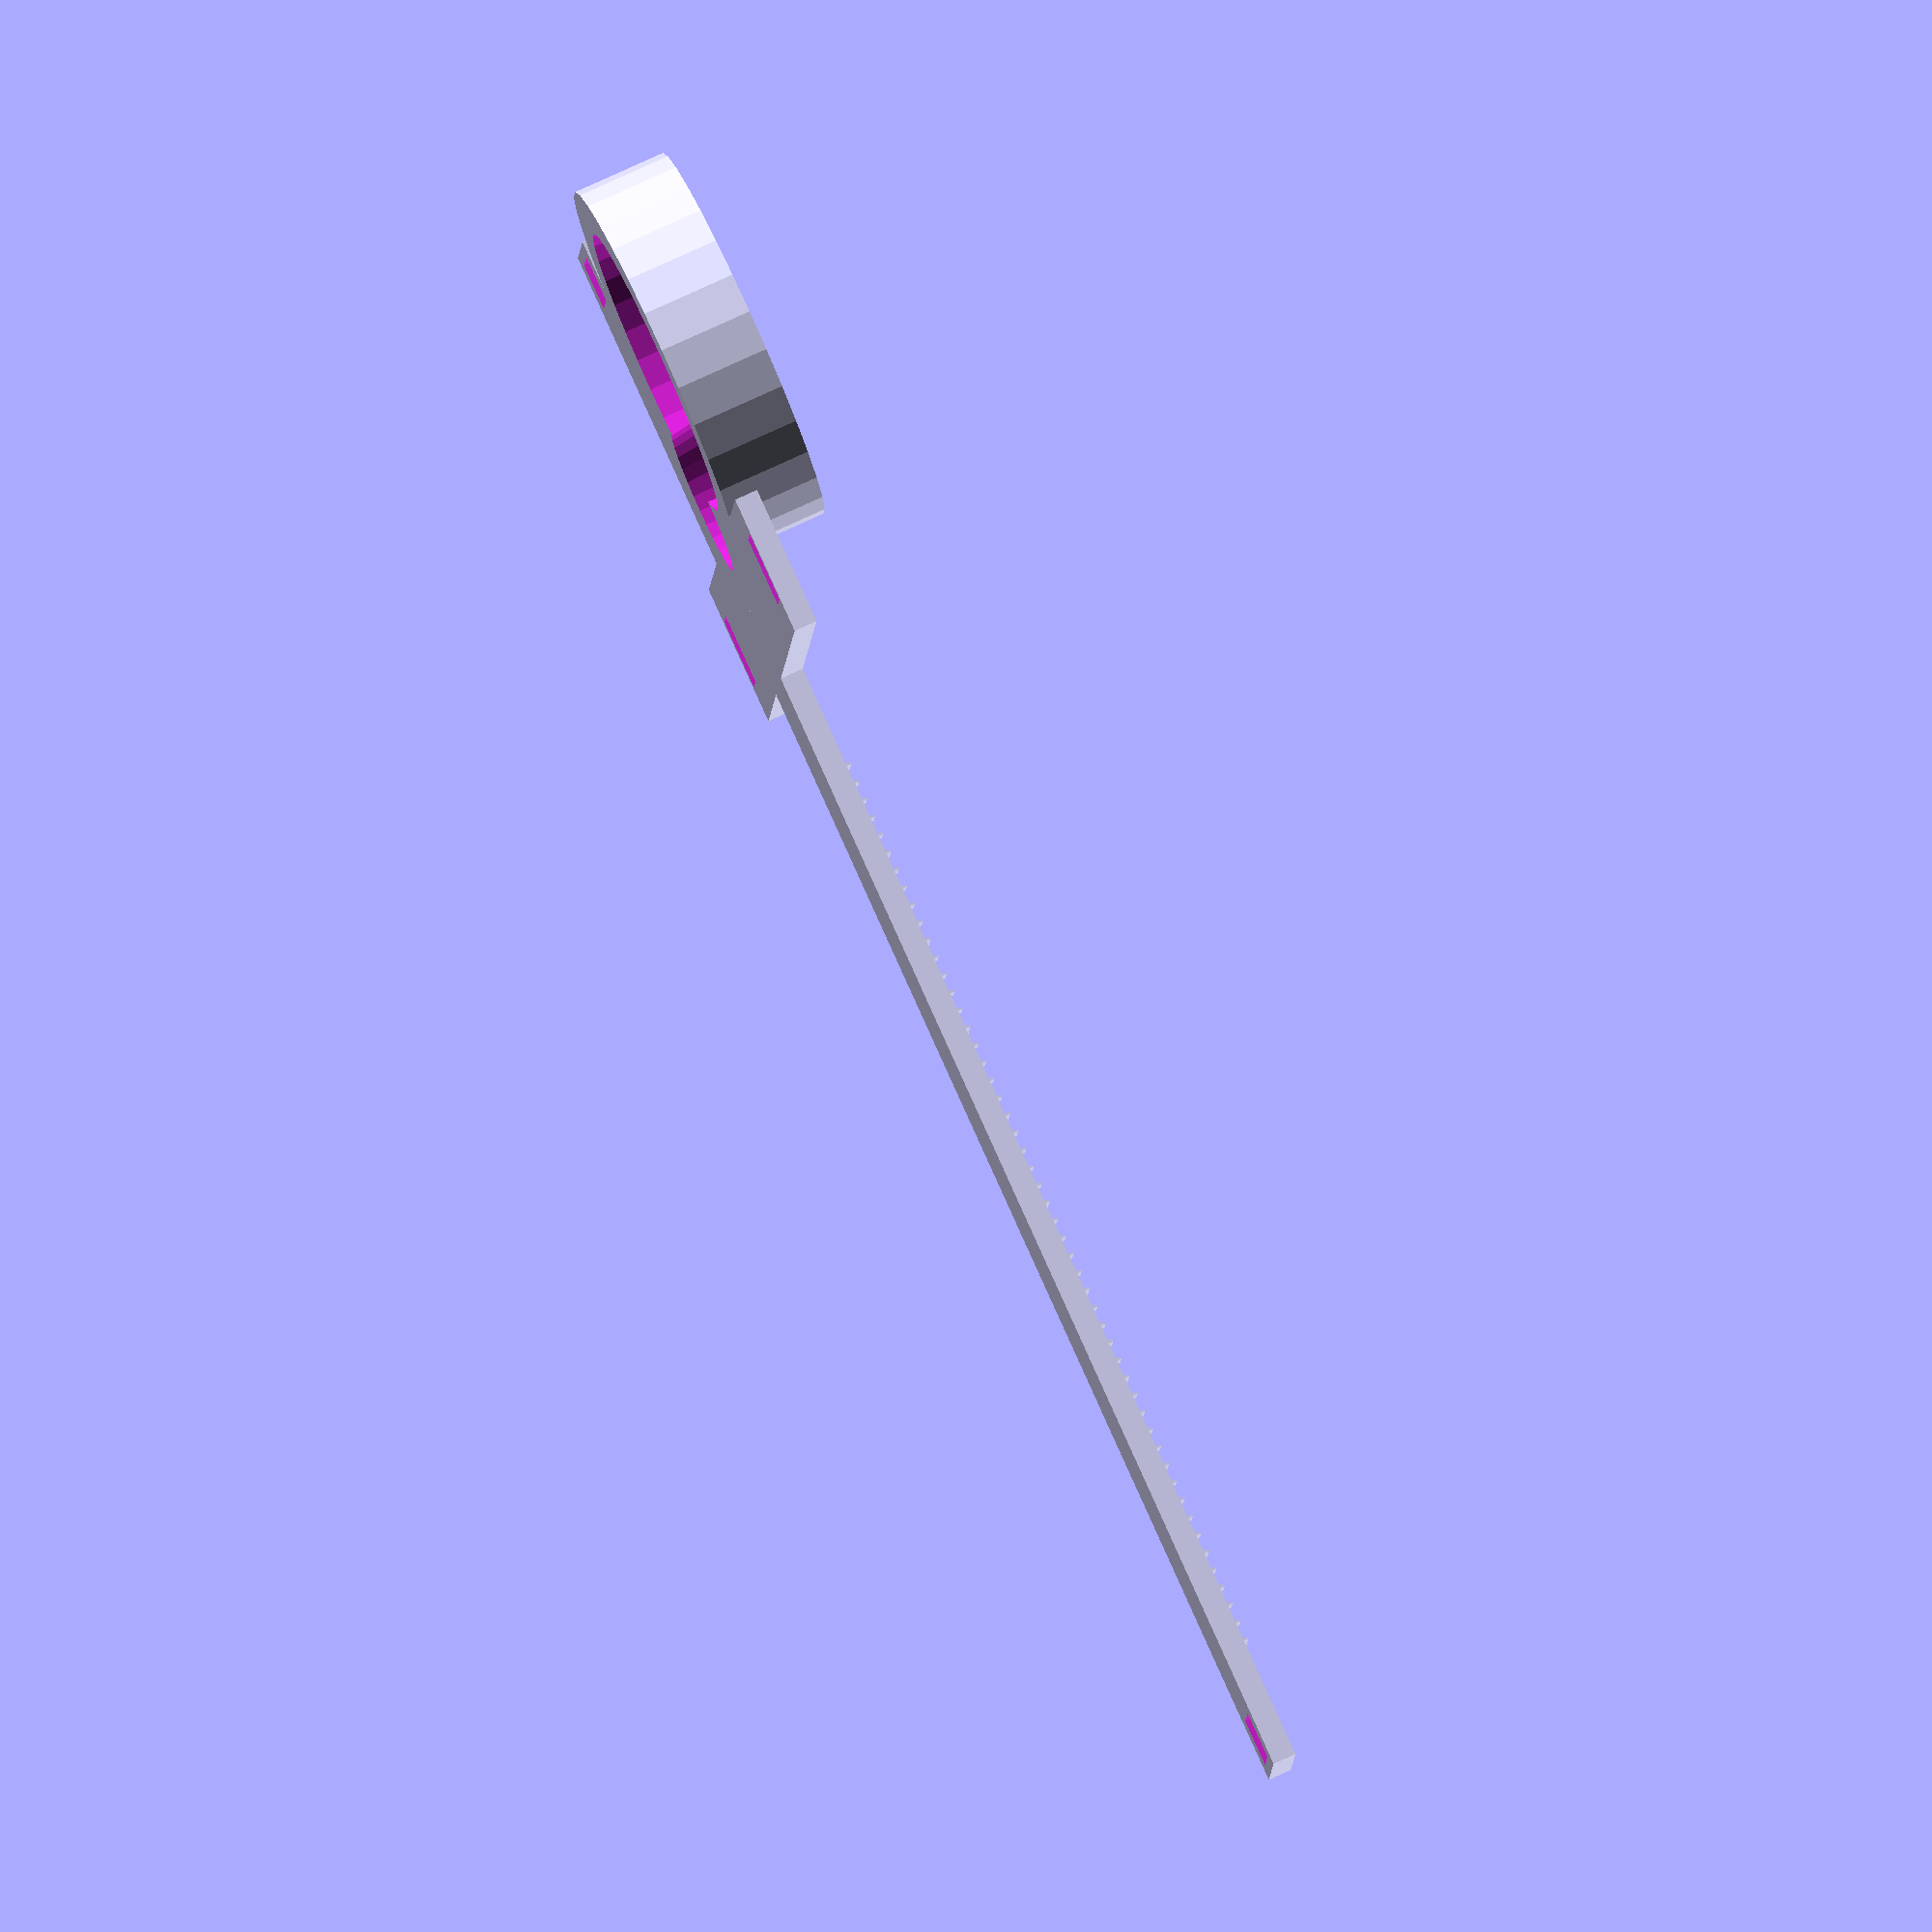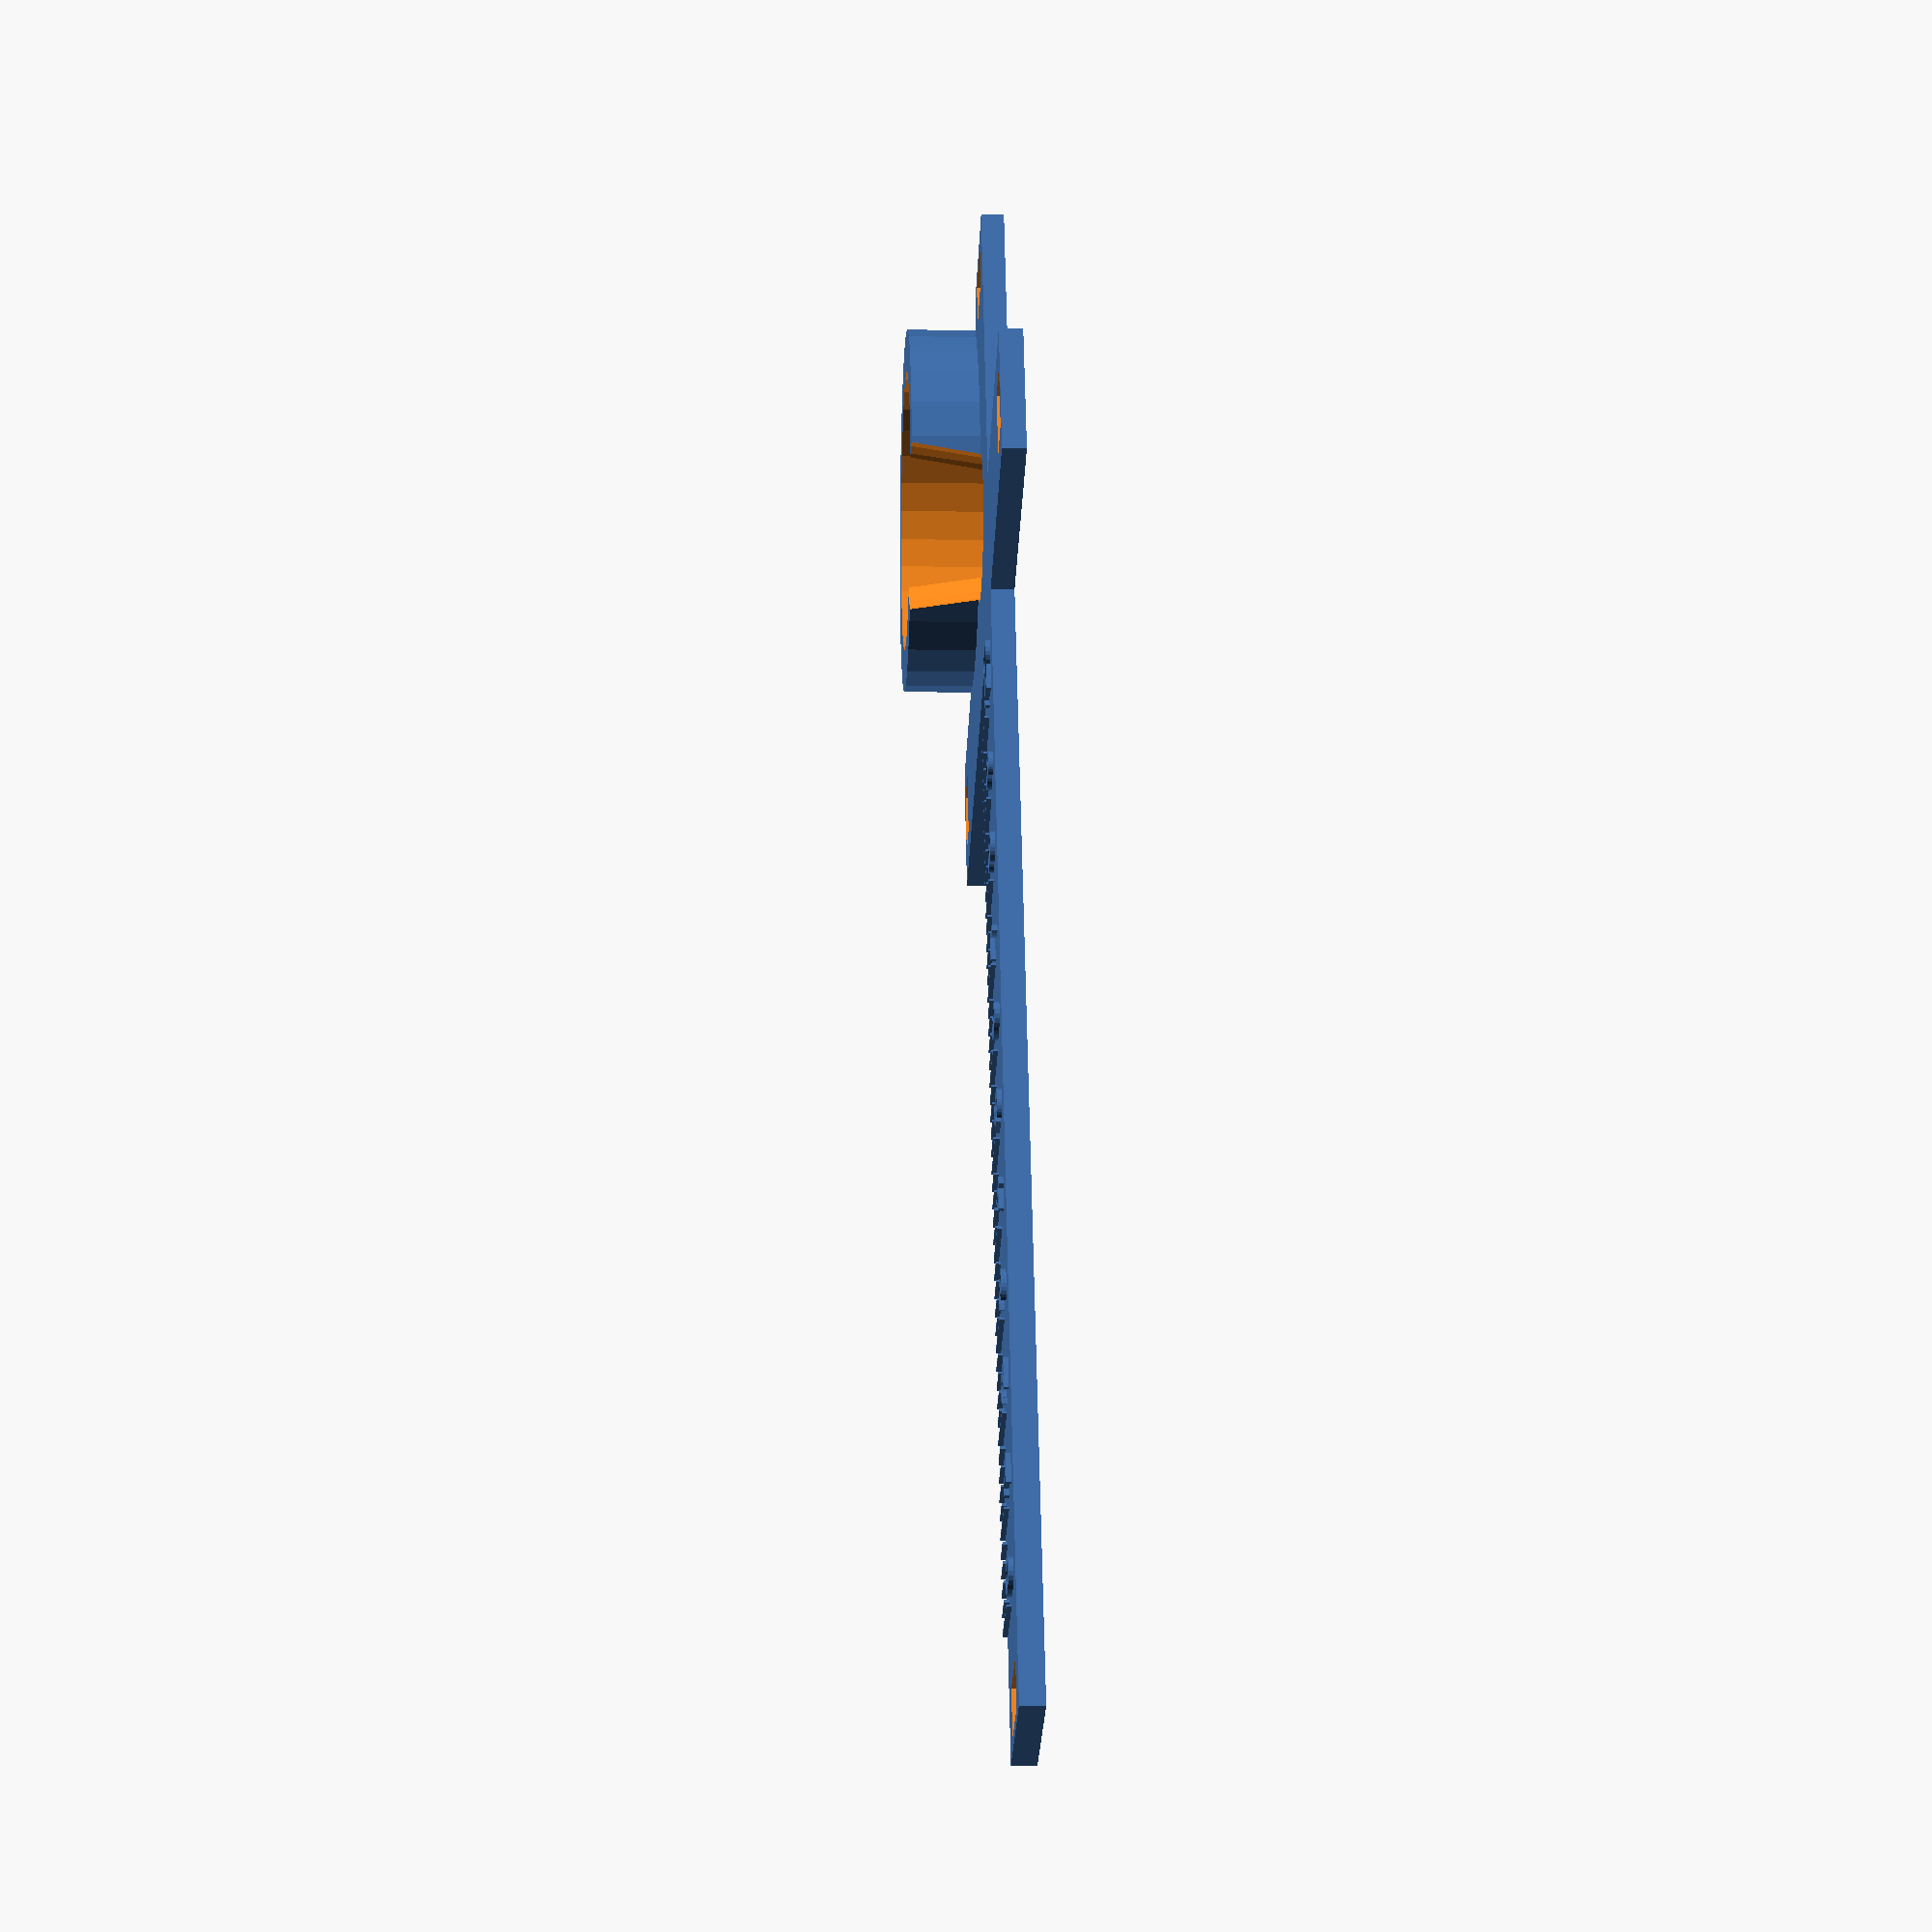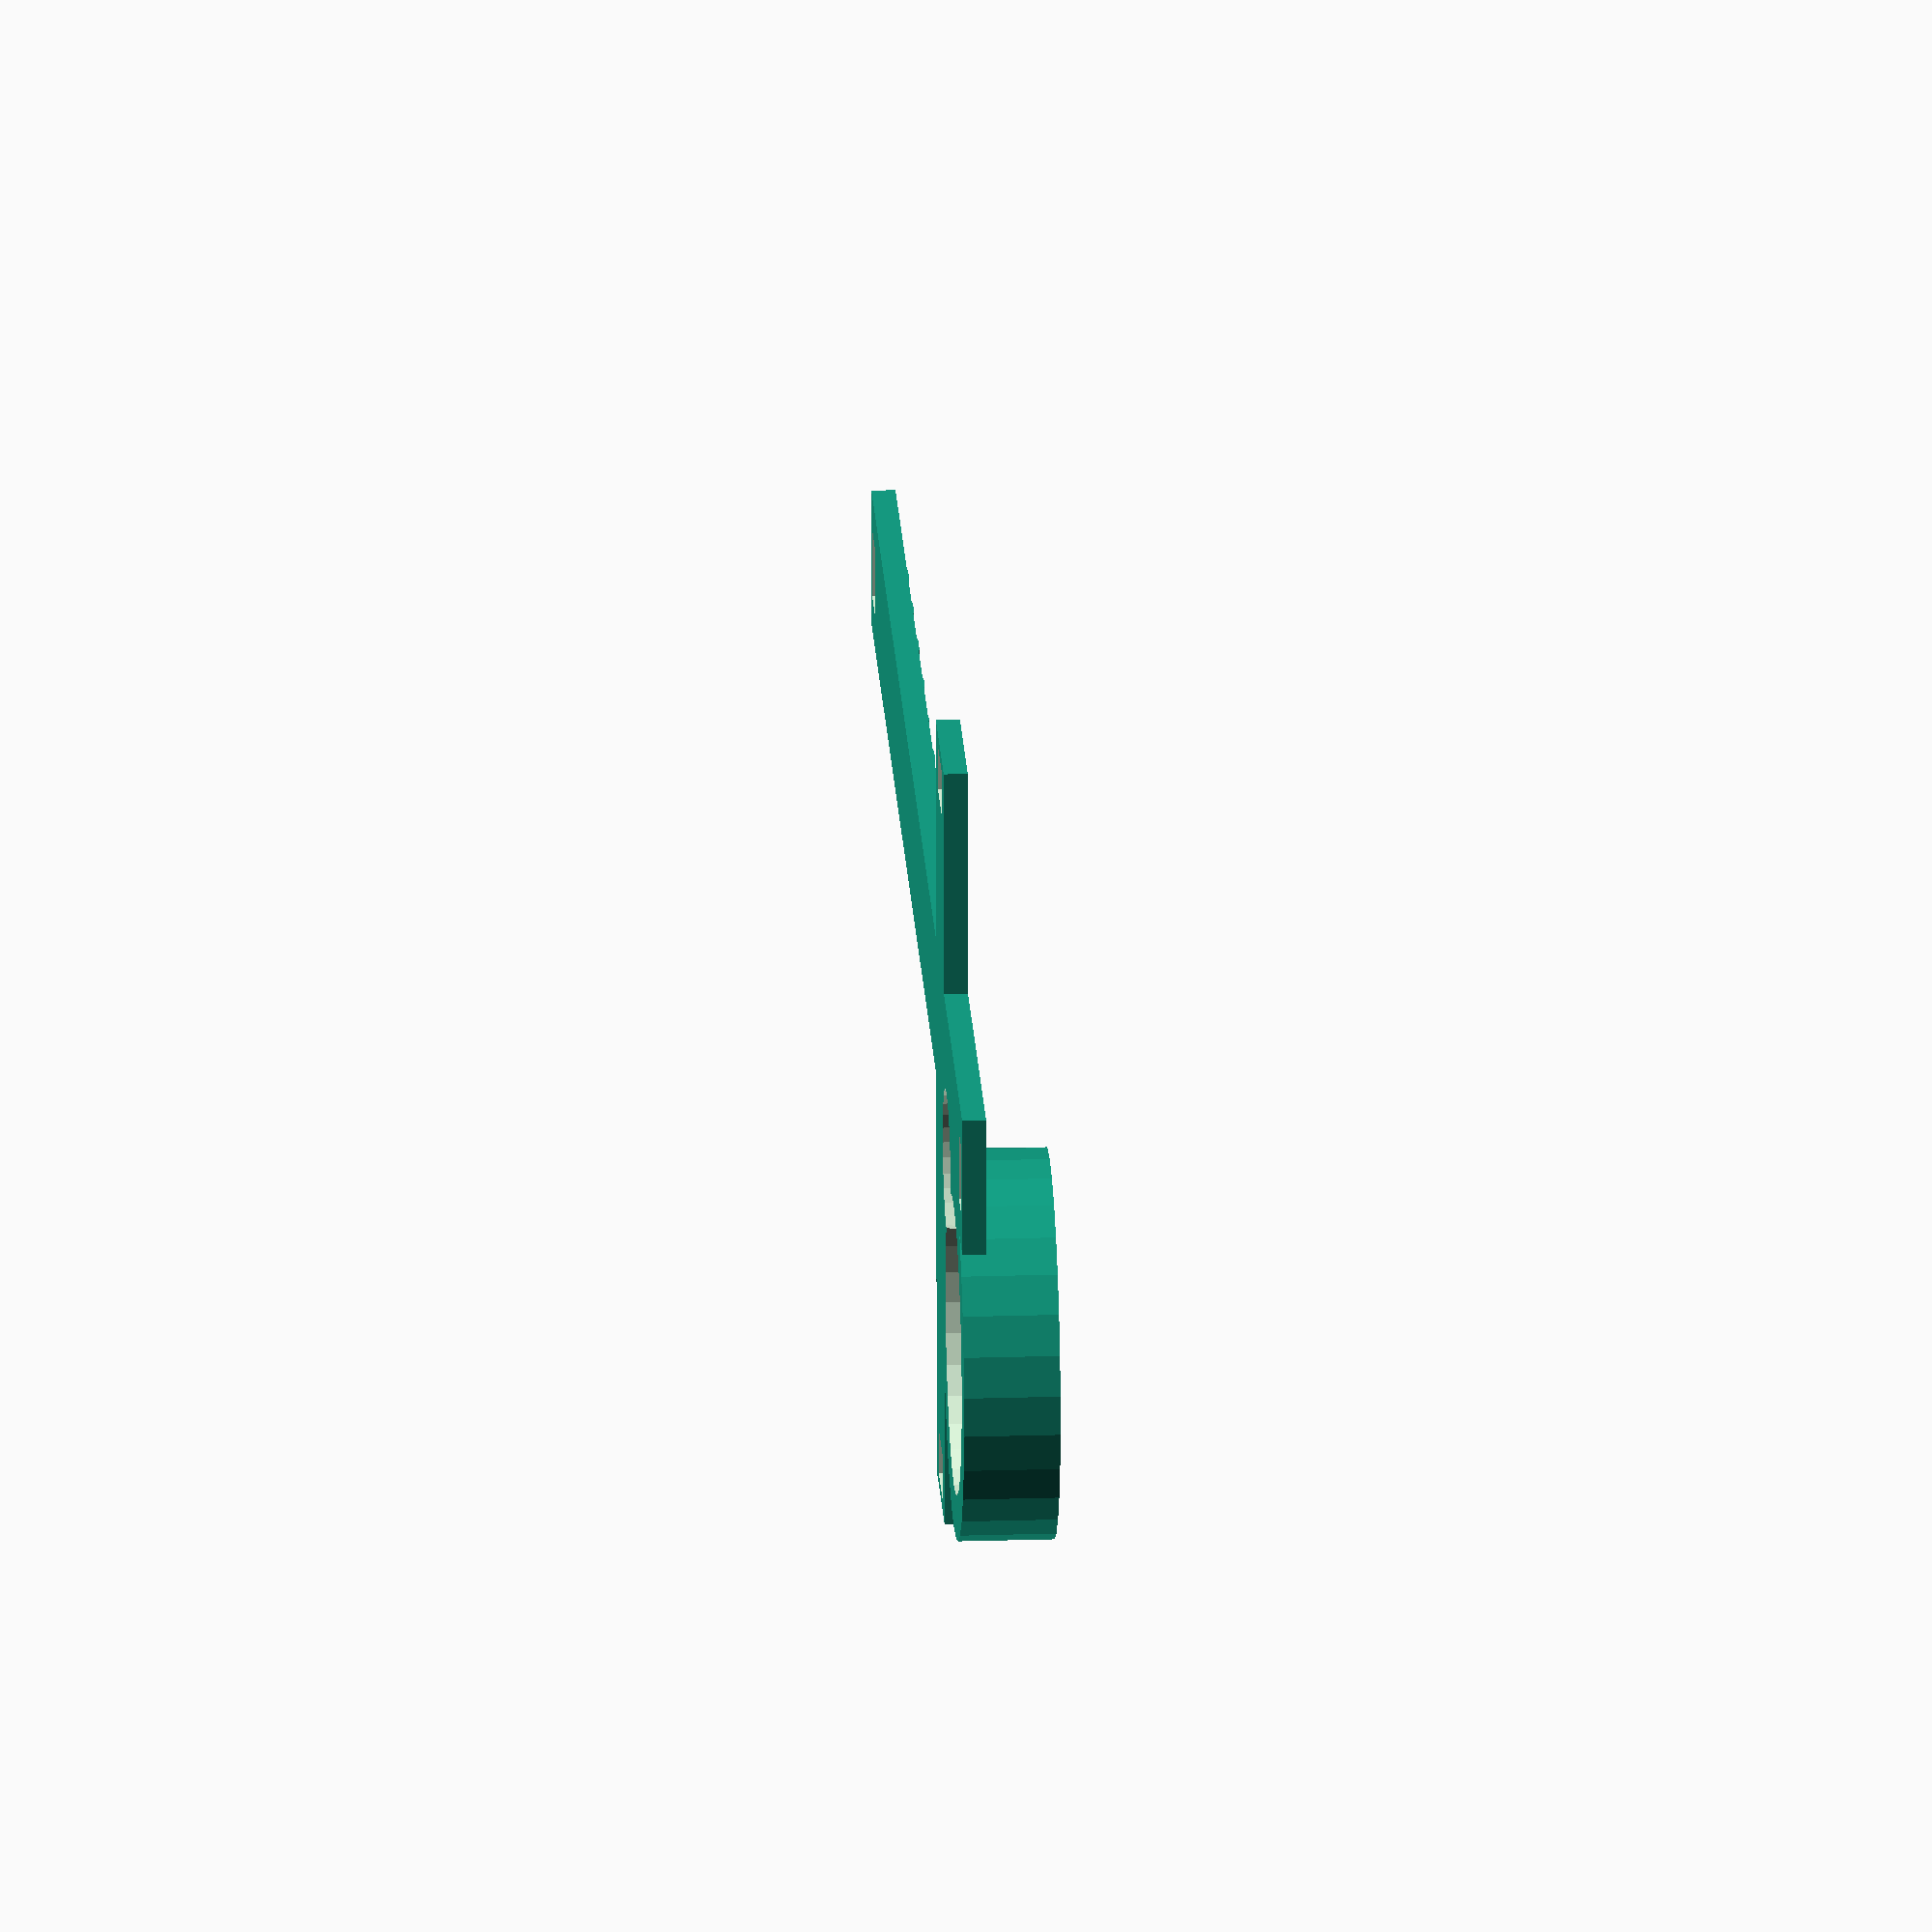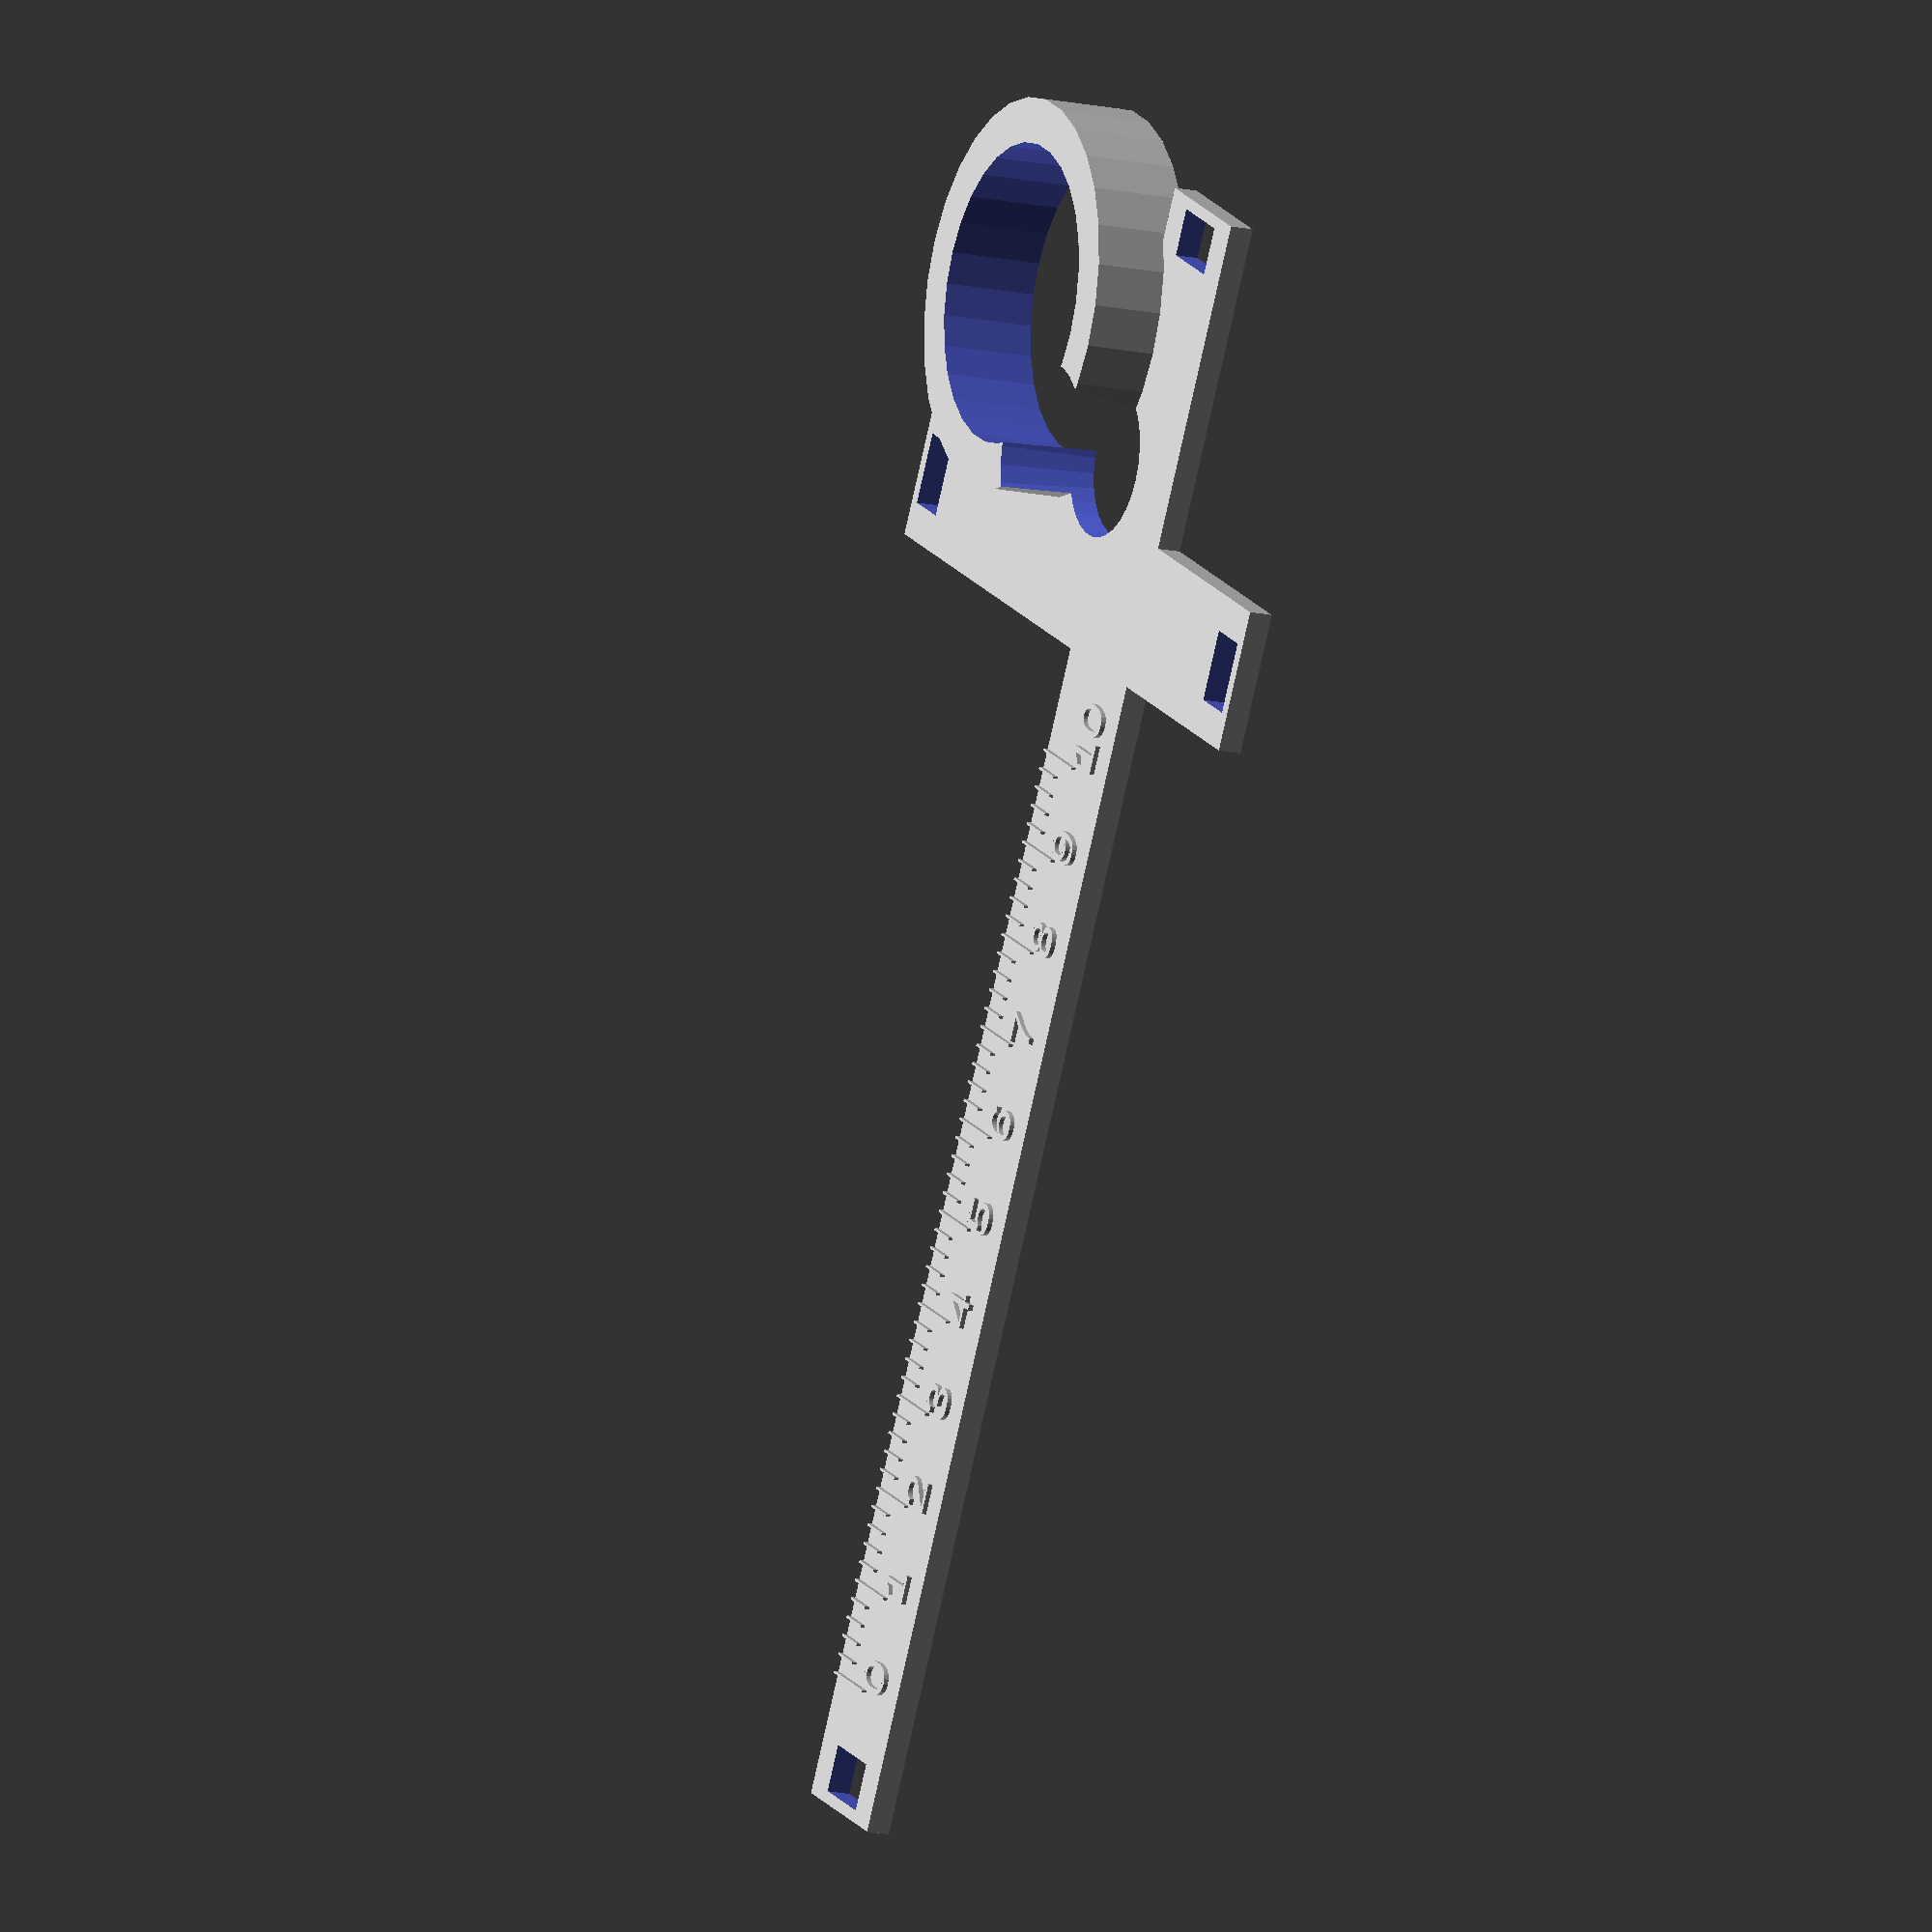
<openscad>
monocular_diameter = 31.5;
monocular_depth = 10;

//phone_width = 75;
//phone_height = 165;
phone_depth = 2.5;
phone_strip = 15;
phone_tooth = 5;
phone_width = 74;
phone_height = 164;

cam_x = 22.5;
cam_y = 12;

finger_print_diameter = 13;
finger_print_x = 37.5;
finger_print_y = 25;

clip_height = 12;
clip_length = 5;

module monocular() {
    //holder for the monocular
    difference() {
        cylinder(d = 1.3 * monocular_diameter, h = monocular_depth );
        translate([0,0, -0.5*monocular_depth]) cylinder(d = monocular_diameter, h = 2*monocular_depth );
    }
}

module phone() {
    //attachement to the phone
    difference() {
        union() {
            //vertical bar
            translate([ 1.25*monocular_diameter, -phone_tooth, 0])
            cube([phone_strip, phone_height+2*phone_tooth, phone_depth]);
            
            //horizontal bar
            translate([ -phone_tooth, 0.95 * monocular_diameter, 0])
            cube([phone_width + 2*phone_tooth, phone_strip,  phone_depth]);
        }
    
        //holes for teeth: upper
        translate([1.25*monocular_diameter+0.25*phone_strip, -0.75*phone_tooth, -2*phone_depth])
        cube([0.5*phone_strip, phone_tooth, 5*phone_depth]);
    
        //holes for teeth: lower
        translate([1.25*monocular_diameter+0.25*phone_strip, phone_height-0.25*phone_tooth, -2*phone_depth])
        cube([0.5*phone_strip, phone_tooth, 5*phone_depth]);
    
        //holes for teeth: right
        translate([-0.75*phone_tooth, 0.95*monocular_diameter+0.25*phone_strip, -2*phone_depth])
        cube([phone_tooth, 0.5*phone_strip, 5*phone_depth]);
    
        //holes for teeth: left
        translate([phone_width-0.25*phone_tooth, 0.95*monocular_diameter+0.25*phone_strip, -2*phone_depth])
        cube([phone_tooth, 0.5*phone_strip, 5*phone_depth]);
    } 
}

module finger_print() {
    cylinder( d1 = 2*finger_print_diameter, d2 = finger_print_diameter, h = 4 * max( monocular_depth, phone_depth ) );
}

module ruler() {
    for (i = [0:2:100]) {
        translate([(1/5)*phone_strip, -i, 0])
            cube([(1/4)*phone_strip, 0.25, 1]);
    }
    for (i = [0:10:100]) {
        translate([(1/5)*phone_strip, -i, 0])
            cube([(1/2)*phone_strip, 0.25, 1]);
    translate([phone_strip, -i, 0])
        linear_extrude(1)
            rotate([180, 0, -90])
                text(str(i/10), size=5);
    }
}

difference() {
    union() {
        translate([cam_x, cam_y, phone_depth-monocular_depth]) monocular();
        phone();
    }
    translate([finger_print_x, finger_print_y, -3*max( monocular_depth, phone_depth) ])
        finger_print();
}

translate([1.155*monocular_diameter, 0.95*phone_height, -0.2*phone_depth])
    ruler();
</openscad>
<views>
elev=280.5 azim=94.5 roll=65.6 proj=o view=solid
elev=186.7 azim=23.8 roll=272.6 proj=p view=wireframe
elev=336.7 azim=268.8 roll=86.9 proj=o view=solid
elev=15.1 azim=150.8 roll=243.6 proj=o view=wireframe
</views>
